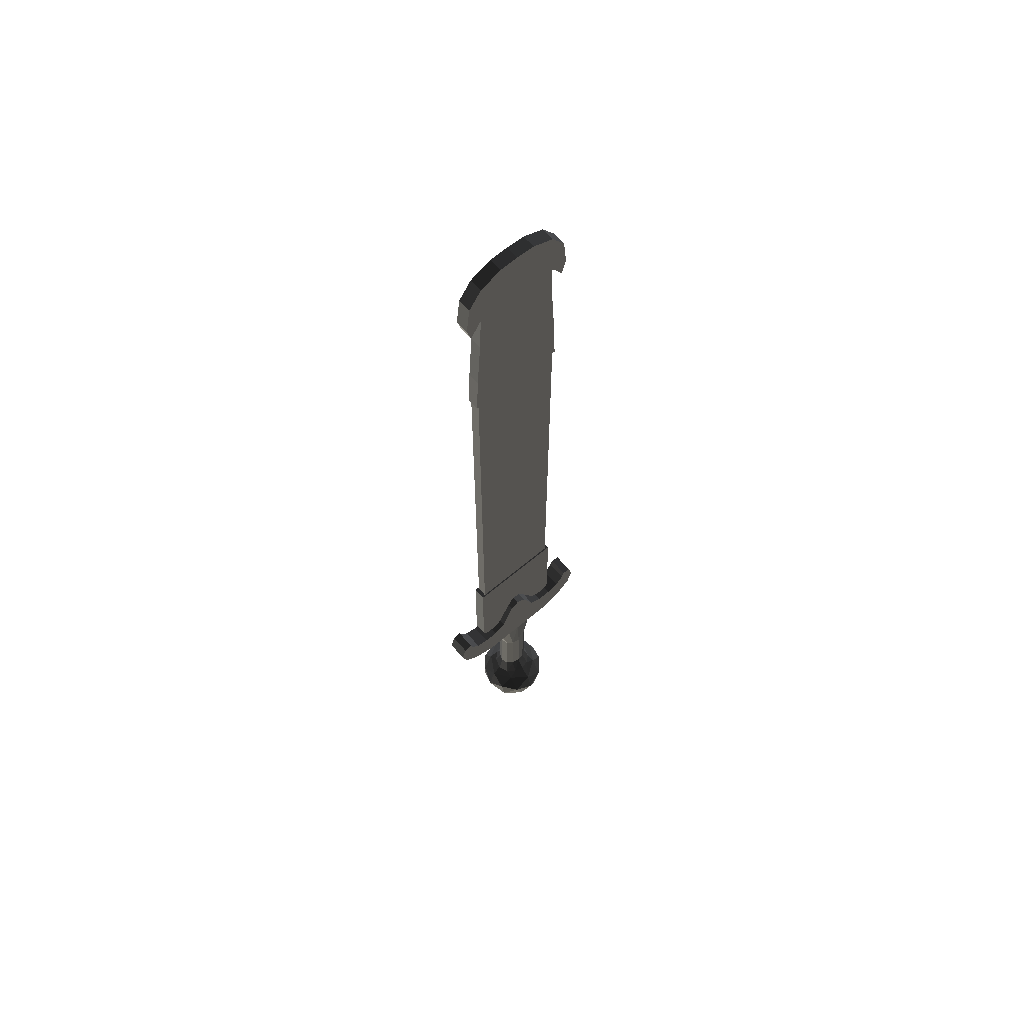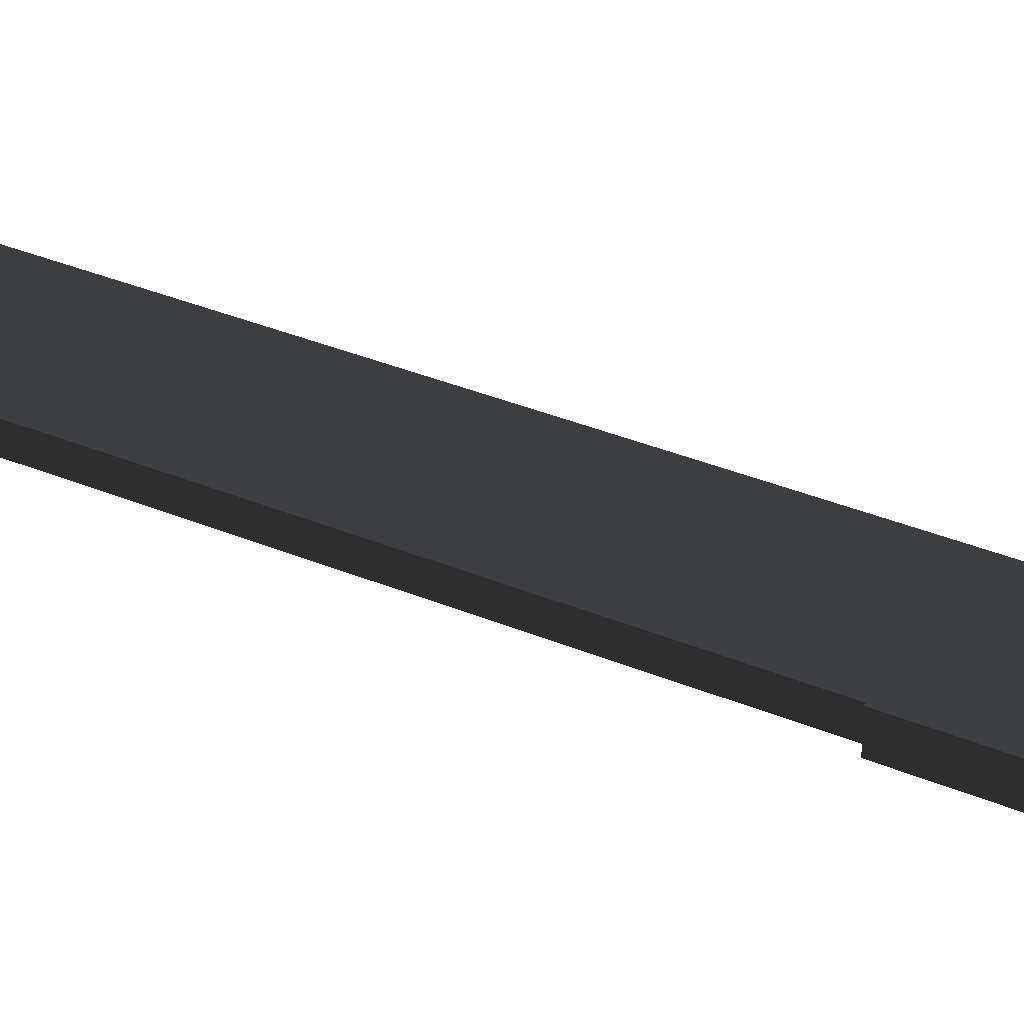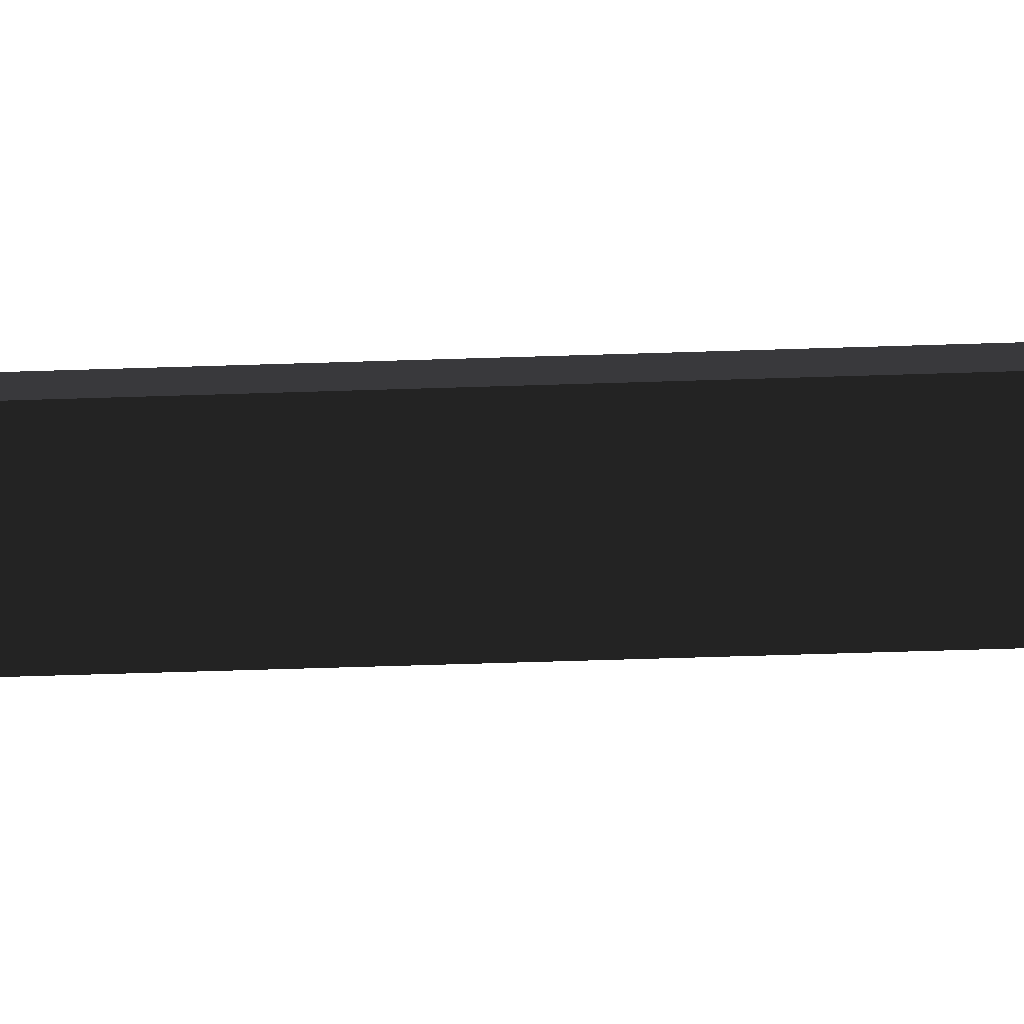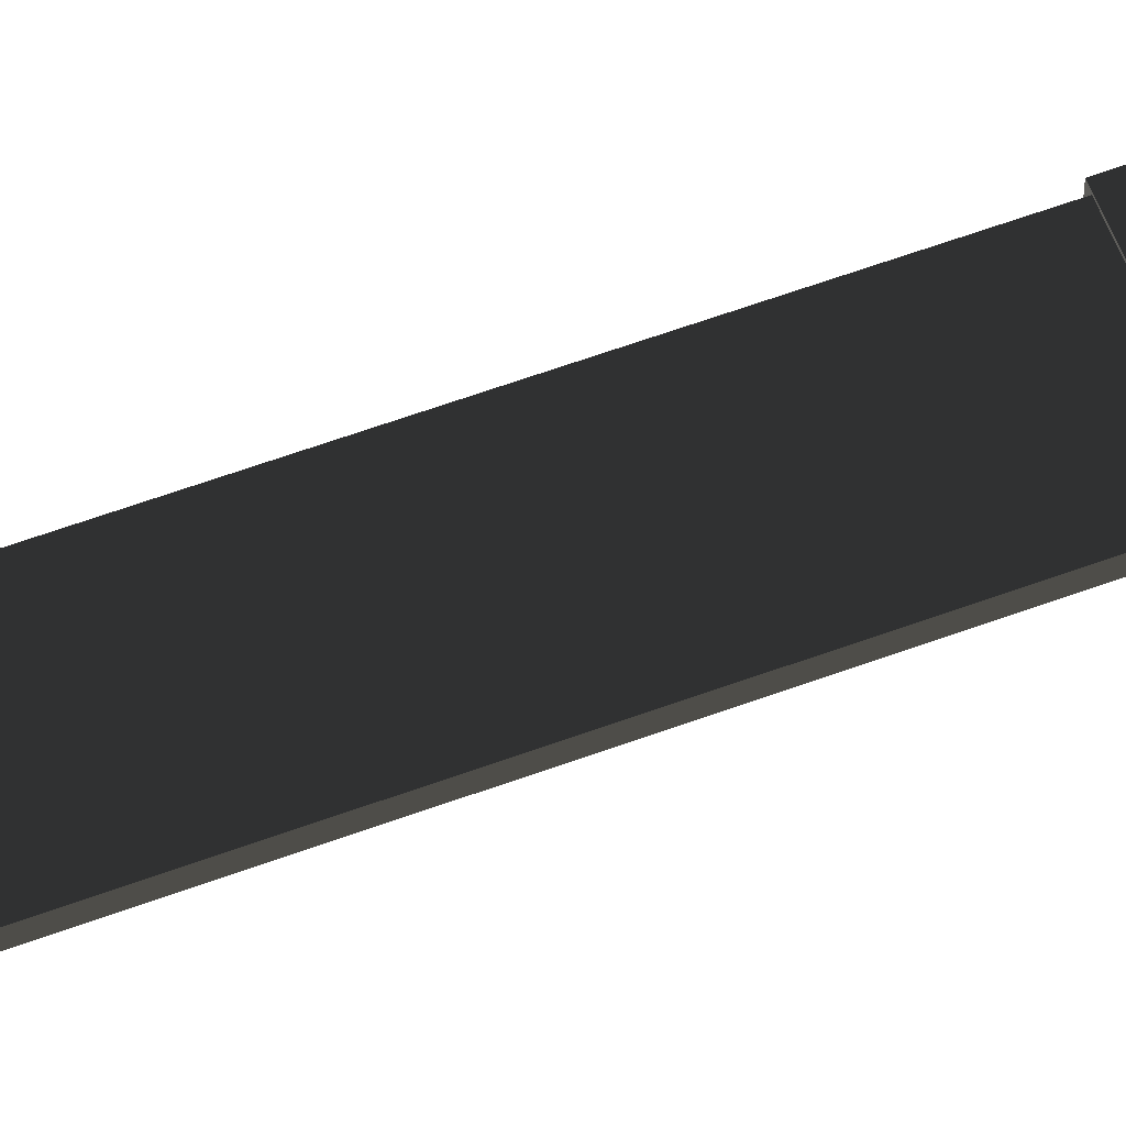
<metadata>
{"format":"obj","ext":"obj","renderer":"f3d","projection":"perspective","resolution":1024,"background":"white","views":[{"elev":63.6,"azim":-40.5,"up":"+Y"},{"elev":22.4,"azim":-49.9,"up":"+Z"},{"elev":-48.2,"azim":92.2,"up":"+Z"},{"elev":58.8,"azim":-111.0,"up":"+Z"}]}
</metadata>
<code>
v 7.829 -330 -1.4e-05
v 13.32 -324.2 11.33
v -6e-06 -327.5 13.32
v -7.829 -330 -1.4e-05
v -13.32 -324.2 11.33
v -20.5 -320.8 -1.4e-05
v -20.5 -312.6 13.32
v -25.34 -305.9 -1.3e-05
v -21.55 -298.9 11.33
v -20.5 -291 -1.3e-05
v -12.67 -288.5 13.32
v 20.5 -291 -1.3e-05
v 12.67 -288.5 13.32
v 21.55 -298.9 11.33
v 25.34 -305.9 -1.3e-05
v 20.5 -312.6 13.32
v 20.5 -320.8 -1.4e-05
v -5e-06 -305.9 25.34
v -12.67 -301.8 21.55
v -7.829 -316.7 21.55
v -4e-06 -292.6 21.55
v -6.536 -285.8 12.01
v -4e-06 -285.2 13.42
v 12.67 -301.8 21.55
v 6.428 -285.8 12.05
v 7.829 -316.7 21.55
v -11.8 -286.5 7.612
v 11.78 -286.5 7.627
v 3.9e-05 -205 7.128
v -9.076 -205 7.037
v -5.468 -229.8 7.576
v -1e-06 -229.8 8.748
v -15.72 -205 4.063
v -9.47 -229.8 4.374
v -18.15 -205 -9e-06
v -10.94 -229.8 -1e-05
v 18.15 -205 -9e-06
v 15.72 -205 4.063
v 9.47 -229.8 4.374
v 10.94 -229.8 -1e-05
v 9.076 -205 7.037
v 5.468 -229.8 7.576
v -5.468 -274.8 7.576
v -4e-06 -274.8 8.748
v -9.47 -274.8 4.374
v -10.94 -274.8 -1.2e-05
v 9.47 -274.8 4.374
v 10.94 -274.8 -1.2e-05
v 5.468 -274.8 7.576
v -14.27 -286.5 -1.3e-05
v 14.27 -286.5 -1.3e-05
v -13.32 -324.2 -11.33
v 1.2e-05 -327.5 -13.32
v 13.32 -324.2 -11.33
v 20.5 -312.6 -13.32
v 21.55 -298.9 -11.33
v 12.67 -288.5 -13.32
v -12.67 -288.5 -13.32
v -21.55 -298.9 -11.33
v -20.5 -312.6 -13.32
v -6e-06 -305.9 -25.34
v 12.67 -301.8 -21.55
v 7.829 -316.7 -21.55
v -6e-06 -292.6 -21.55
v 6.536 -285.8 -12.01
v -5e-06 -285.2 -13.42
v -12.67 -301.8 -21.55
v -6.428 -285.8 -12.05
v -7.829 -316.7 -21.55
v 11.8 -286.5 -7.612
v -11.78 -286.5 -7.627
v 5.7e-05 -205 -7.128
v 9.076 -205 -7.037
v 5.468 -229.8 -7.576
v 1.7e-05 -229.8 -8.748
v 15.72 -205 -4.063
v 9.47 -229.8 -4.374
v -15.72 -205 -4.063
v -9.47 -229.8 -4.374
v -9.076 -205 -7.037
v -5.468 -229.8 -7.576
v 5.468 -274.8 -7.576
v -5e-06 -274.8 -8.748
v 9.47 -274.8 -4.374
v -9.47 -274.8 -4.374
v -5.468 -274.8 -7.576
v 6.272 -156.9 7.177
v 10.91 -166.2 7.177
v 10.91 -166.2 -7.177
v 6.272 -156.9 -7.177
v 14.97 -176.6 7.177
v 14.97 -176.6 -7.177
v 23.66 -181.3 7.177
v 23.66 -181.3 -7.177
v 33.51 -181.3 7.177
v 33.51 -181.3 -7.177
v 42.2 -179 7.177
v 42.2 -179 -7.177
v 48 -172 7.177
v 48 -172 -7.177
v 49.74 -166.8 7.177
v 49.74 -166.8 -7.177
v 55.53 -167.9 7.177
v 55.53 -167.9 -7.177
v 58.43 -179 7.177
v 58.43 -179 -7.177
v 54.95 -190 7.177
v 54.95 -190 -7.177
v 43.94 -199.8 7.177
v 43.94 -199.8 -7.177
v 28.87 -205.6 7.177
v 28.87 -205.6 -7.177
v 3.9e-05 -205.6 7.177
v 3.7e-05 -205.6 -7.177
v -28.87 -205.6 7.177
v -28.87 -205.6 -7.177
v -43.94 -199.8 7.177
v -43.94 -199.8 -7.177
v -54.95 -190 7.177
v -54.95 -190 -7.177
v -58.43 -179 7.177
v -58.43 -179 -7.177
v -55.53 -167.9 7.177
v -55.53 -167.9 -7.177
v -49.74 -166.8 7.177
v -49.74 -166.8 -7.177
v -48 -172 7.177
v -48 -172 -7.177
v -42.2 -179 7.177
v -42.2 -179 -7.177
v -33.51 -181.3 7.177
v -33.51 -181.3 -7.177
v -23.66 -181.3 7.177
v -23.66 -181.3 -7.177
v -14.97 -176.6 7.177
v -14.97 -176.6 -7.177
v -10.91 -166.2 7.177
v -10.91 -166.2 -7.177
v -6.272 -156.9 7.177
v -6.272 -156.9 -7.177
v 4.1e-05 -152.9 7.177
v 4e-05 -152.9 -7.177
v 7.9e-05 -187.5 3.588
v 27.6 -187.5 -8e-06
v 27.6 -170.5 -7e-06
v -27.6 -187.5 3.7e-05
v -27.6 -170.5 3.3e-05
v 5.9e-05 -187.5 -3.588
v 30.76 196.8 3.588
v 30.76 -102.4 3.588
v 30.76 -102.4 -3.588
v 30.76 196.8 -3.588
v -30.76 -102.4 3.588
v -30.76 196.8 3.588
v -30.76 196.8 -3.588
v -30.76 -102.4 -3.588
v 9.5e-05 196.8 3.588
v 4.2e-05 -102.4 3.588
v 9.5e-05 196.8 -3.588
v 4.2e-05 -102.4 -3.588
v 33.5 -99.27 -4.486
v 4.2e-05 -99.27 -4.486
v 4.2e-05 -99.27 4.486
v 33.5 -99.27 4.486
v 33.77 -169.5 -4.486
v 33.77 -169.5 4.486
v 32.69 -173 -4.486
v 32.69 -173 4.486
v 23 -174.9 4.486
v 23 -174.9 3.14
v 28.92 -174.9 3.14
v 28.92 -174.9 4.486
v 17.62 -171.9 4.486
v 17.62 -171.9 3.14
v 8.474 -154.4 4.486
v 8.474 -154.4 3.14
v 4.194 -146.9 4.486
v 4.194 -146.9 3.14
v -1.449 -146 3.14
v 4.1e-05 -145.6 3.14
v 4.1e-05 -145.6 4.486
v -2.786 -146.4 3.14
v -4.194 -146.9 4.486
v -4.194 -146.9 3.14
v -8.474 -154.4 4.486
v -8.474 -154.4 3.14
v -17.62 -171.9 4.486
v -17.62 -171.9 3.14
v -23 -174.9 4.486
v -23 -174.9 3.14
v -28.92 -174.9 4.486
v -28.92 -174.9 3.14
v -33.77 -169.5 -4.486
v -32.69 -173 -4.486
v -32.69 -173 4.486
v -33.77 -169.5 4.486
v -33.5 -99.27 -4.486
v -33.5 -99.27 4.486
v 4.1e-05 -145.6 -4.486
v -4.194 -146.9 -4.486
v 28.92 -174.9 -4.486
v 23 -174.9 -4.486
v 17.62 -171.9 -4.486
v 8.474 -154.4 -4.486
v -8.474 -154.4 -4.486
v -28.92 -174.9 -4.486
v -23 -174.9 -4.486
v -17.62 -171.9 -4.486
v 4.194 -146.9 -4.486
v 29.78 -174.5 -3.14
v 28.92 -174.9 -3.14
v 29.78 -174.5 3.14
v -29.78 -174.5 3.14
v -29.78 -174.5 -3.14
v -28.92 -174.9 -3.14
v -2.786 -146.4 -3.14
v -4.194 -146.9 -3.14
v -1.449 -146 -3.14
v 4.1e-05 -145.6 -3.14
v -8.474 -154.4 -3.14
v -17.62 -171.9 -3.14
v -23 -174.9 -3.14
v 1.449 -146 3.14
v 1.449 -146 -3.14
v 4.194 -146.9 -3.14
v 23 -174.9 -3.14
v 17.62 -171.9 -3.14
v 8.474 -154.4 -3.14
v 29.65 -103.6 -3.14
v 29.65 -103.6 3.14
v 4.2e-05 -103.6 3.14
v 4.2e-05 -103.6 -3.14
v -29.64 -103.6 3.14
v -29.64 -103.6 -3.14
v 27.19 294.1 4.037
v 28.47 262.9 4.037
v 28.47 262.9 -4.037
v 27.19 294.1 -4.037
v 31.03 224 4.037
v 31.03 224 -4.037
v 32.32 194.5 4.037
v 32.32 194.5 -4.037
v 9.5e-05 194.5 4.037
v 9.5e-05 194.5 -4.037
v -32.32 194.5 4.037
v -32.32 194.5 -4.037
v -31.03 224 4.037
v -31.03 224 -4.037
v -28.47 262.9 4.037
v -28.47 262.9 -4.037
v -27.19 294.1 4.037
v -27.19 294.1 -4.037
v 0.00012 298.4 4.037
v 0.000118 298.4 -4.037
v 0.000121 330 4.486
v 12.37 329.5 4.486
v 12.37 329.5 -4.486
v 0.00012 330 -4.485
v 26.95 323.1 4.486
v 26.95 323.1 -4.486
v 35.88 310.9 4.486
v 35.88 310.9 -4.486
v 38.2 291.1 4.486
v 38.2 291.1 -4.486
v 35.28 280.6 4.486
v 35.28 280.6 -4.485
v 28.77 290.6 4.486
v 28.77 290.6 -4.486
v 18.52 294.7 4.486
v 18.52 294.7 -4.486
v 9.702 294.7 4.486
v 9.702 294.7 -4.486
v 0.000118 290.3 4.486
v 0.000118 290.3 -4.486
v -9.702 294.7 4.486
v -9.702 294.7 -4.486
v -18.52 294.7 4.486
v -18.52 294.7 -4.486
v -28.77 290.6 4.486
v -28.77 290.6 -4.486
v -35.28 280.6 4.486
v -35.28 280.6 -4.485
v -38.2 291.1 4.486
v -38.2 291.1 -4.486
v -35.88 310.9 4.486
v -35.88 310.9 -4.486
v -26.95 323.1 4.486
v -26.95 323.1 -4.486
v -12.37 329.5 4.486
v -12.37 329.5 -4.486
g group0
g group1
f 148 144 145
f 146 148 147
f 143 146 147
f 144 143 145
f 90 142 140
f 89 90 140
f 138 89 140
f 92 89 138
f 136 92 138
f 94 92 136
f 114 94 136
f 112 94 114
f 96 94 112
f 110 96 112
f 98 96 110
f 108 98 110
f 106 98 108
f 100 98 106
f 104 100 106
f 102 100 104
f 134 114 136
f 116 114 134
f 132 116 134
f 118 116 132
f 130 118 132
f 120 118 130
f 122 120 130
f 128 122 130
f 124 122 128
f 126 124 128
f 139 141 87
f 139 87 88
f 139 88 137
f 137 88 91
f 137 91 135
f 135 91 93
f 135 93 113
f 113 93 111
f 111 93 95
f 111 95 109
f 109 95 97
f 109 97 107
f 107 97 105
f 105 97 99
f 105 99 103
f 103 99 101
f 135 113 133
f 133 113 115
f 133 115 131
f 131 115 117
f 131 117 129
f 129 117 119
f 129 119 121
f 129 121 127
f 127 121 123
f 127 123 125
f 90 141 142
f 87 141 90
f 142 139 140
f 141 139 142
f 140 137 138
f 139 137 140
f 138 135 136
f 137 135 138
f 136 133 134
f 135 133 136
f 134 131 132
f 133 131 134
f 132 129 130
f 131 129 132
f 130 127 128
f 129 127 130
f 128 125 126
f 127 125 128
f 126 123 124
f 125 123 126
f 124 121 122
f 123 121 124
f 122 119 120
f 121 119 122
f 120 117 118
f 119 117 120
f 118 115 116
f 117 115 118
f 116 113 114
f 115 113 116
f 114 111 112
f 113 111 114
f 112 109 110
f 111 109 112
f 110 107 108
f 109 107 110
f 108 105 106
f 107 105 108
f 106 103 104
f 105 103 106
f 104 101 102
f 103 101 104
f 102 99 100
f 101 99 102
f 100 97 98
f 99 97 100
f 98 95 96
f 97 95 98
f 96 93 94
f 95 93 96
f 94 91 92
f 93 91 94
f 92 88 89
f 91 88 92
f 89 87 90
f 88 87 89
f 10 71 50
f 13 28 12
f 12 28 51
f 12 70 57
f 12 51 70
f 68 66 83
f 86 68 83
f 71 85 50
f 46 50 85
f 65 83 66
f 82 83 65
f 70 51 84
f 48 84 51
f 86 71 68
f 85 71 86
f 82 70 84
f 65 70 82
f 86 83 81
f 75 81 83
f 85 86 79
f 81 79 86
f 46 85 36
f 79 36 85
f 84 48 77
f 40 77 48
f 82 84 74
f 77 74 84
f 83 82 75
f 74 75 82
f 81 75 80
f 72 80 75
f 79 81 78
f 80 78 81
f 36 79 35
f 78 35 79
f 77 40 76
f 37 76 40
f 74 77 73
f 76 73 77
f 75 74 72
f 73 72 74
f 71 58 68
f 58 71 10
f 57 70 65
f 53 69 52
f 53 63 69
f 54 63 53
f 63 61 69
f 60 67 59
f 60 69 67
f 52 69 60
f 69 61 67
f 58 64 68
f 66 68 64
f 58 67 64
f 59 67 58
f 67 61 64
f 57 62 56
f 57 64 62
f 66 64 65
f 57 65 64
f 64 61 62
f 55 63 54
f 55 62 63
f 56 62 55
f 62 61 63
f 4 52 6
f 8 59 10
f 12 56 15
f 17 54 1
f 60 6 52
f 60 8 6
f 59 8 60
f 58 10 59
f 56 12 57
f 55 15 56
f 55 17 15
f 54 17 55
f 53 1 54
f 53 4 1
f 52 4 53
f 10 27 11
f 10 50 27
f 25 23 44
f 49 25 44
f 28 47 51
f 48 51 47
f 22 44 23
f 43 44 22
f 27 50 45
f 46 45 50
f 49 28 25
f 47 28 49
f 43 27 45
f 22 27 43
f 49 44 42
f 32 42 44
f 47 49 39
f 42 39 49
f 48 47 40
f 39 40 47
f 45 46 34
f 36 34 46
f 43 45 31
f 34 31 45
f 44 43 32
f 31 32 43
f 42 32 41
f 29 41 32
f 39 42 38
f 41 38 42
f 40 39 37
f 38 37 39
f 34 36 33
f 35 33 36
f 31 34 30
f 33 30 34
f 32 31 29
f 30 29 31
f 28 13 25
f 11 27 22
f 3 26 2
f 3 20 26
f 5 20 3
f 20 18 26
f 16 24 14
f 16 26 24
f 2 26 16
f 26 18 24
f 13 21 25
f 23 25 21
f 13 24 21
f 14 24 13
f 24 18 21
f 11 19 9
f 11 21 19
f 23 21 22
f 11 22 21
f 21 18 19
f 7 20 5
f 7 19 20
f 9 19 7
f 19 18 20
f 1 2 17
f 15 14 12
f 10 9 8
f 6 5 4
f 16 17 2
f 16 15 17
f 14 15 16
f 13 12 14
f 9 10 11
f 7 8 9
f 7 6 8
f 5 6 7
f 3 4 5
f 3 1 4
f 2 1 3
g group2
f 272 276 274
f 258 276 272
f 257 258 272
f 270 257 272
f 260 257 270
f 290 276 258
f 278 276 290
f 288 278 290
f 286 278 288
f 262 260 270
f 280 278 286
f 268 262 270
f 264 262 268
f 284 280 286
f 266 264 268
f 282 280 284
f 273 275 271
f 271 275 255
f 271 255 256
f 271 256 269
f 269 256 259
f 255 275 289
f 289 275 277
f 289 277 287
f 287 277 285
f 269 259 261
f 285 277 279
f 269 261 267
f 267 261 263
f 285 279 283
f 267 263 265
f 283 279 281
f 258 289 290
f 255 289 258
f 290 287 288
f 289 287 290
f 288 285 286
f 287 285 288
f 286 283 284
f 285 283 286
f 284 281 282
f 283 281 284
f 282 279 280
f 281 279 282
f 280 277 278
f 279 277 280
f 278 275 276
f 277 275 278
f 276 273 274
f 275 273 276
f 274 271 272
f 273 271 274
f 272 269 270
f 271 269 272
f 270 267 268
f 269 267 270
f 268 265 266
f 267 265 268
f 266 263 264
f 265 263 266
f 264 261 262
f 263 261 264
f 262 259 260
f 261 259 262
f 260 256 257
f 259 256 260
f 257 255 258
f 256 255 257
f 250 254 252
f 238 254 250
f 237 238 250
f 248 237 250
f 240 237 248
f 244 240 248
f 242 240 244
f 246 244 248
f 251 253 249
f 249 253 235
f 249 235 236
f 249 236 247
f 247 236 239
f 247 239 243
f 243 239 241
f 247 243 245
f 252 249 250
f 251 249 252
f 250 247 248
f 249 247 250
f 248 245 246
f 247 245 248
f 246 243 244
f 245 243 246
f 244 241 242
f 243 241 244
f 242 239 240
f 241 239 242
f 240 236 237
f 239 236 240
f 237 235 238
f 236 235 237
f 234 214 233
f 213 233 214
f 218 216 232
f 219 218 232
f 182 179 231
f 184 182 231
f 233 184 231
f 186 184 233
f 188 186 233
f 190 188 233
f 192 190 233
f 213 192 233
f 180 223 231
f 180 231 179
f 219 232 224
f 171 212 230
f 231 171 230
f 170 171 231
f 174 170 231
f 176 174 231
f 178 176 231
f 223 178 231
f 232 211 226
f 227 232 226
f 228 232 227
f 225 232 228
f 224 232 225
f 229 211 232
f 210 211 229
f 230 212 229
f 210 229 212
f 216 234 232
f 217 234 216
f 220 234 217
f 221 234 220
f 222 234 221
f 215 234 222
f 214 234 215
f 234 233 232
f 231 232 233
f 232 231 229
f 230 229 231
f 228 204 225
f 209 225 204
f 203 204 227
f 228 227 204
f 227 226 203
f 202 203 226
f 201 202 211
f 226 211 202
f 209 224 225
f 219 224 209
f 199 219 209
f 180 181 177
f 223 180 177
f 178 223 177
f 222 207 215
f 206 215 207
f 222 221 207
f 208 207 221
f 205 208 220
f 221 220 208
f 220 217 205
f 200 205 217
f 199 218 219
f 200 218 199
f 216 218 200
f 217 216 200
f 206 214 215
f 194 214 206
f 195 214 194
f 213 214 195
f 191 213 195
f 192 213 191
f 172 212 171
f 168 212 172
f 167 212 168
f 210 212 167
f 201 210 167
f 211 210 201
f 199 209 162
f 209 204 165
f 162 209 165
f 161 162 165
f 208 205 162
f 207 208 162
f 206 207 162
f 193 206 162
f 197 193 162
f 194 206 193
f 205 200 162
f 203 165 204
f 202 165 203
f 201 165 202
f 167 165 201
f 173 175 166
f 169 173 166
f 172 169 166
f 168 172 166
f 166 177 163
f 164 166 163
f 175 177 166
f 177 181 163
f 181 183 163
f 183 185 163
f 199 162 200
f 196 191 195
f 163 191 196
f 198 163 196
f 189 191 163
f 187 189 163
f 185 187 163
f 163 198 162
f 197 162 198
f 198 196 197
f 193 197 196
f 196 195 193
f 194 193 195
f 192 191 190
f 189 190 191
f 190 189 188
f 187 188 189
f 188 187 186
f 185 186 187
f 186 185 184
f 183 184 185
f 183 182 184
f 181 182 183
f 179 182 181
f 180 179 181
f 178 177 176
f 175 176 177
f 176 175 174
f 173 174 175
f 174 173 170
f 169 170 173
f 172 171 169
f 170 169 171
f 168 166 167
f 165 167 166
f 166 164 165
f 161 165 164
f 164 163 161
f 162 161 163
f 151 152 159
f 160 151 159
f 156 160 159
f 155 156 159
f 157 149 150
f 157 150 158
f 157 158 153
f 157 153 154
f 155 153 156
f 154 153 155
f 151 149 152
f 150 149 151

</code>
